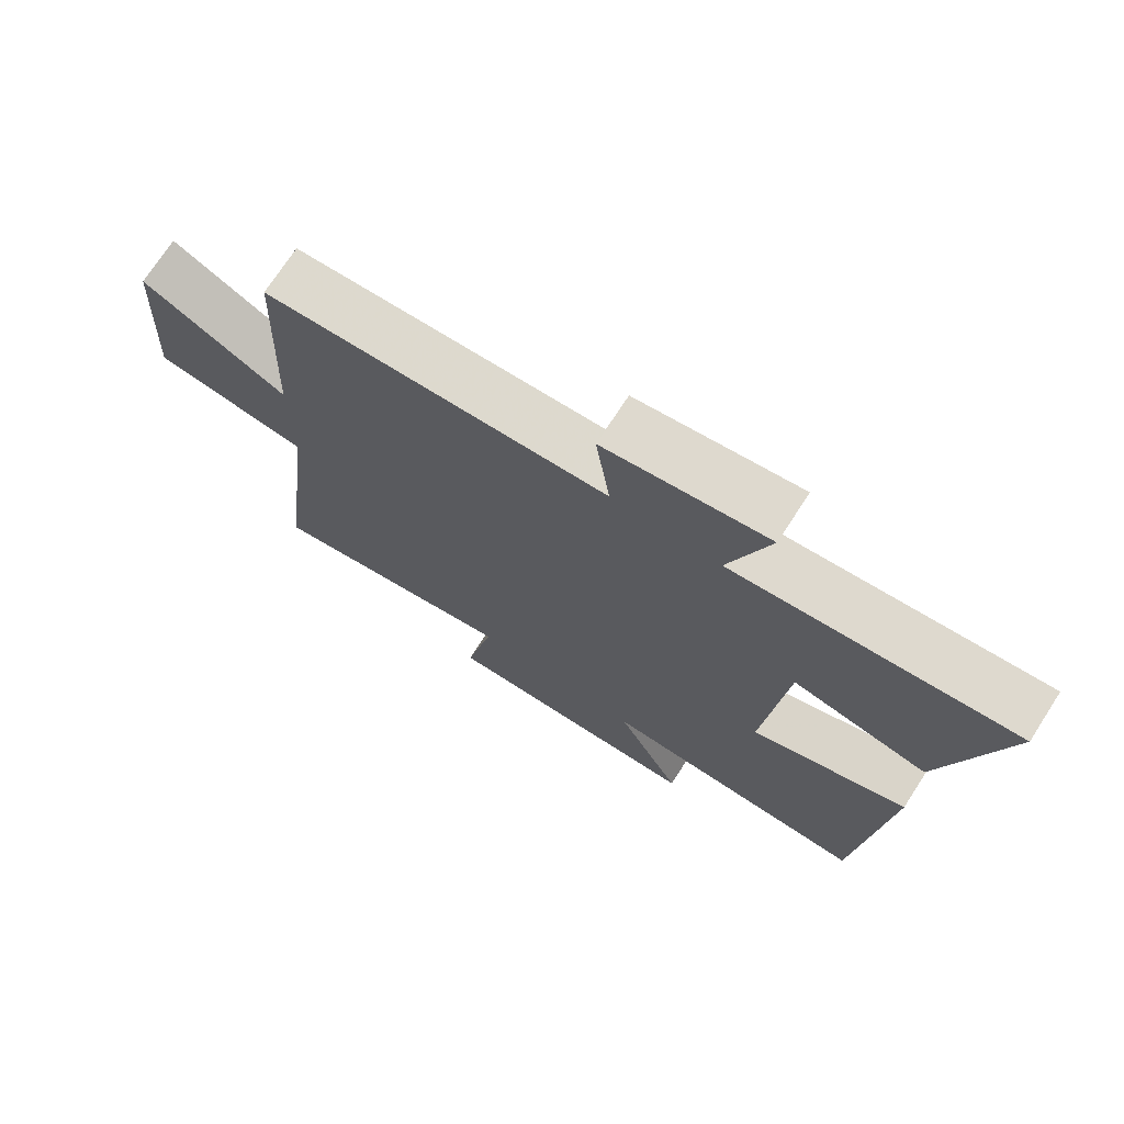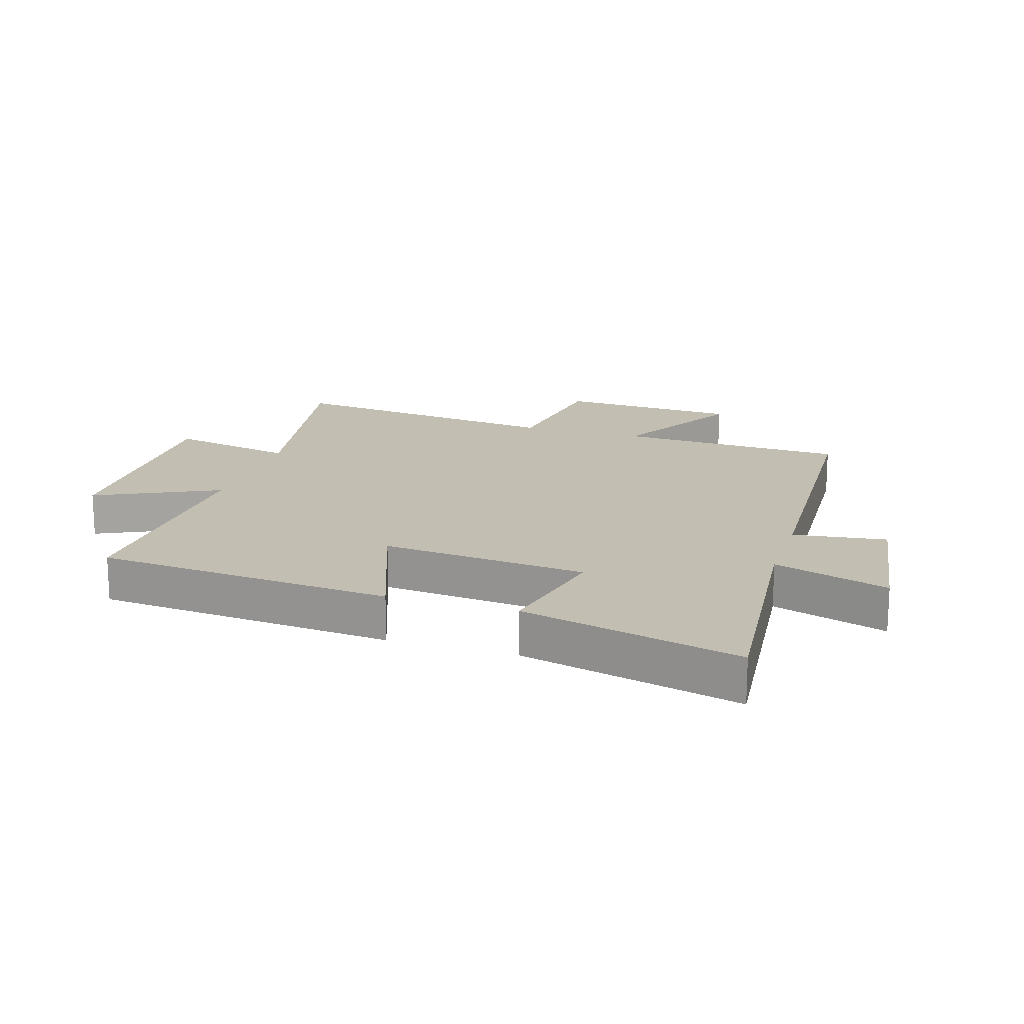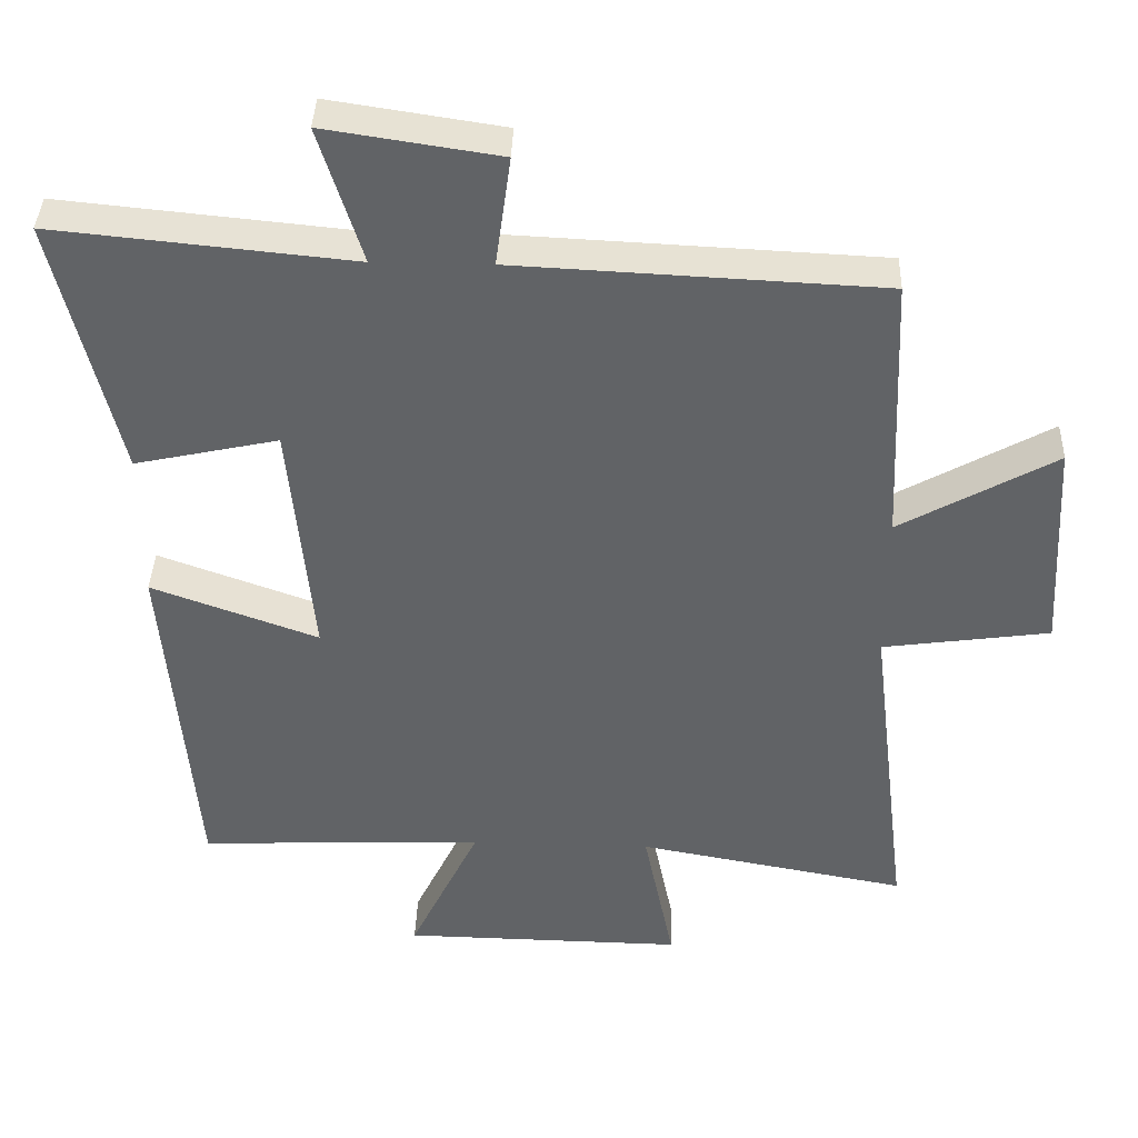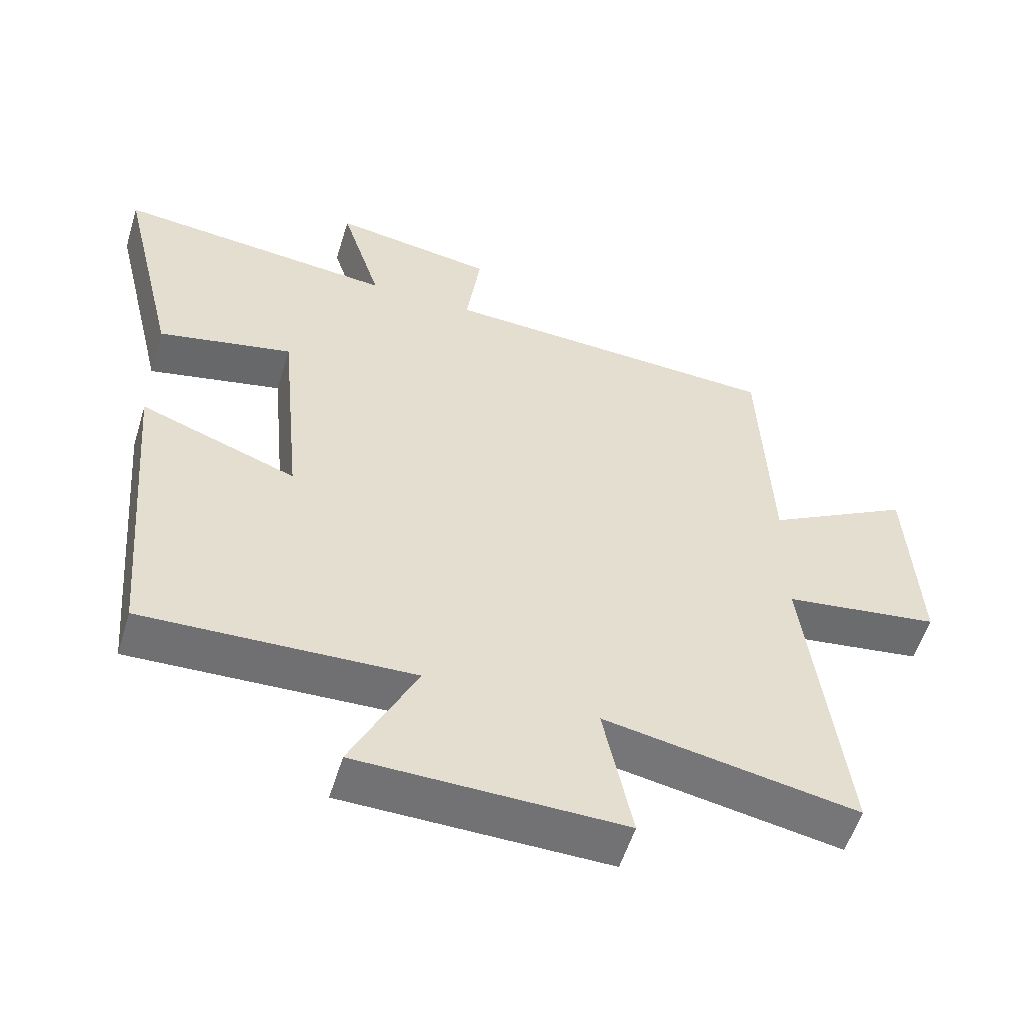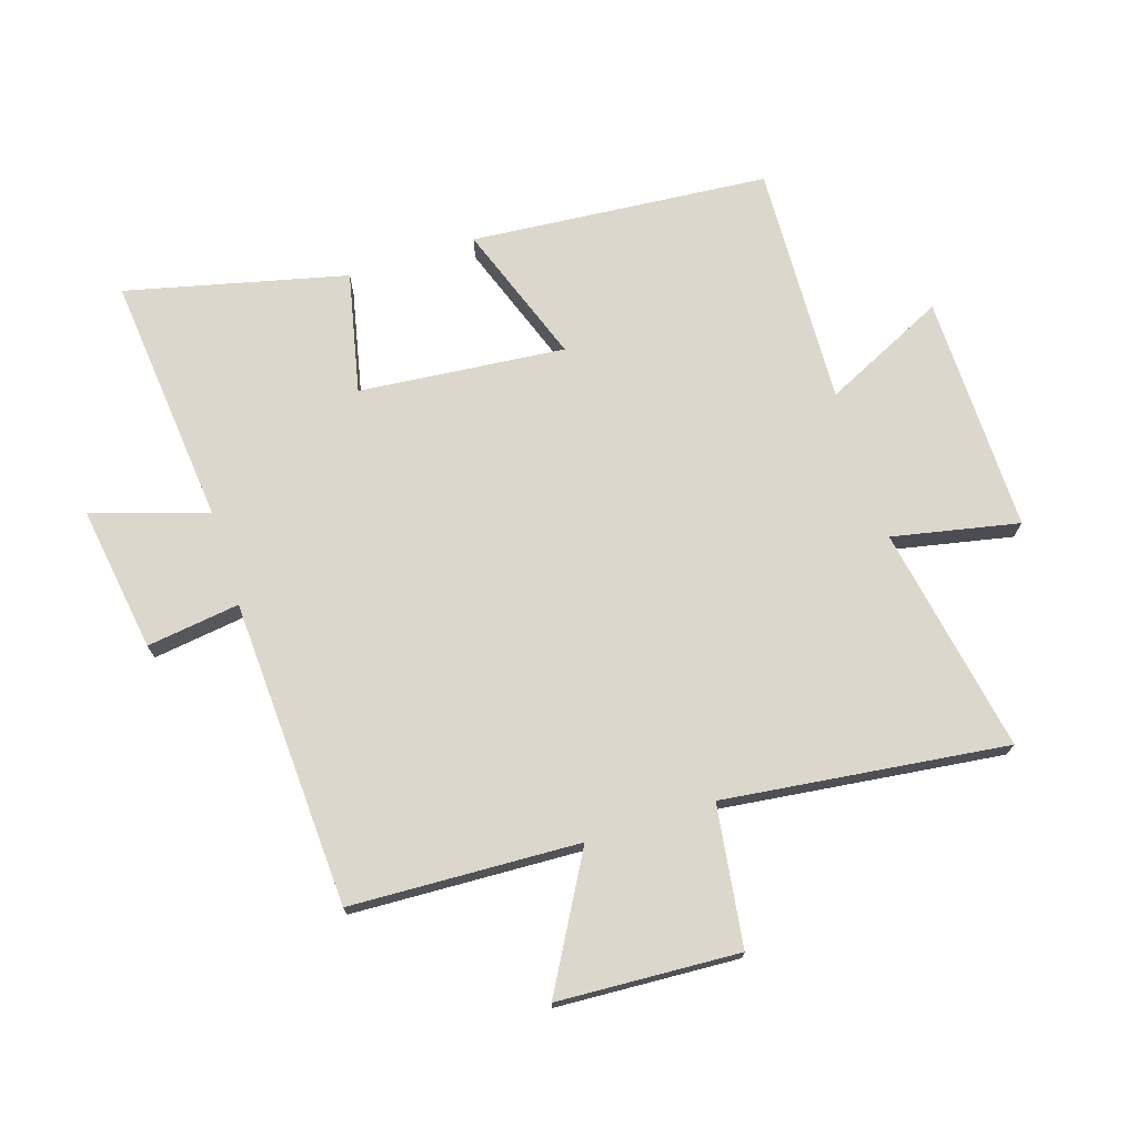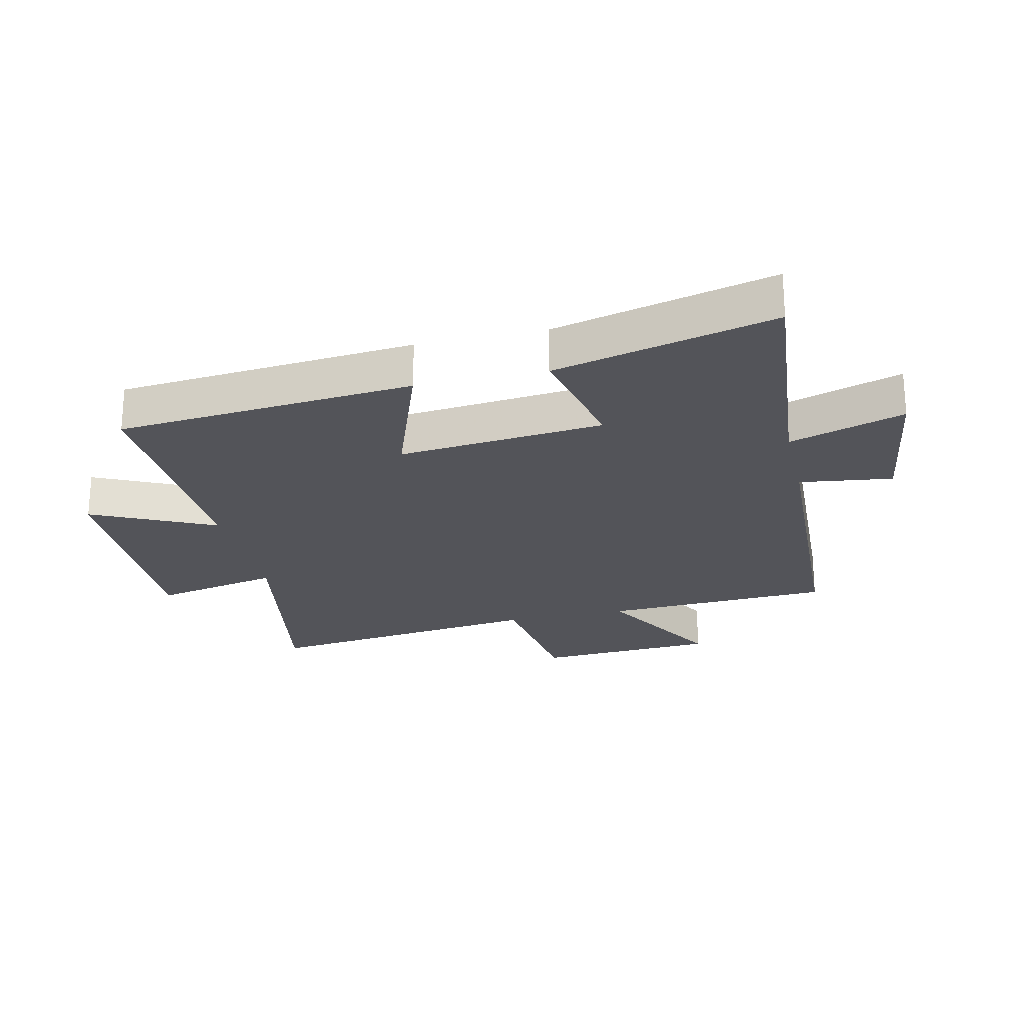
<metadata>
{"format":"obj","ext":"obj","renderer":"f3d","projection":"perspective","resolution":1024,"background":"white","views":[{"elev":72.6,"azim":-147.1,"up":"+Z"},{"elev":17.3,"azim":-72.6,"up":"+Y"},{"elev":39.0,"azim":2.0,"up":"+Z"},{"elev":-55.5,"azim":-17.0,"up":"+Z"},{"elev":72.9,"azim":72.3,"up":"+Y"},{"elev":-23.7,"azim":-76.9,"up":"+Y"}]}
</metadata>
<code>
v 0.556 0.07 -0.568
v 0.185 0.07 -0.5
v 0.227 0.07 -0.706
v -0.161 0.07 -0.7
v -0.065 0.07 -0.5
v -0.459 0.07 -0.515
v -0.5 0.07 -0.029
v -0.271 0.07 -0.112
v -0.303 0.07 0.224
v -0.5 0.07 0.181
v -0.586 0.07 0.54
v -0.176 0.07 0.5
v -0.235 0.07 0.688
v 0.003 0.07 0.652
v -0.018 0.07 0.5
v 0.484 0.07 0.476
v 0.5 0.07 0.102
v 0.713 0.07 0.222
v 0.729 0.07 -0.074
v 0.5 0.07 -0.106
v 0.556 0 -0.568
v 0.185 0 -0.5
v 0.227 0 -0.706
v -0.161 0 -0.7
v -0.065 0 -0.5
v -0.459 0 -0.515
v -0.5 0 -0.029
v -0.271 0 -0.112
v -0.303 0 0.224
v -0.5 0 0.181
v -0.586 0 0.54
v -0.176 0 0.5
v -0.235 0 0.688
v 0.003 0 0.652
v -0.018 0 0.5
v 0.484 0 0.476
v 0.5 0 0.102
v 0.713 0 0.222
v 0.729 0 -0.074
v 0.5 0 -0.106
f 17 18 19 20
f 15 16 17 20
f 15 20 1 2
f 12 13 14 15
f 12 15 2
f 9 10 11 12
f 12 2 3
f 9 12 3
f 8 9 3
f 5 6 7 8
f 5 8 3
f 3 4 5
f 40 39 38 37
f 40 37 36 35
f 22 21 40 35
f 35 34 33 32
f 22 35 32
f 32 31 30 29
f 23 22 32
f 23 32 29
f 23 29 28
f 28 27 26 25
f 23 28 25
f 25 24 23
f 1 21 22 2
f 2 22 23 3
f 3 23 24 4
f 4 24 25 5
f 5 25 26 6
f 6 26 27 7
f 7 27 28 8
f 8 28 29 9
f 9 29 30 10
f 10 30 31 11
f 11 31 32 12
f 12 32 33 13
f 13 33 34 14
f 14 34 35 15
f 15 35 36 16
f 16 36 37 17
f 17 37 38 18
f 18 38 39 19
f 19 39 40 20
f 20 40 21 1

</code>
